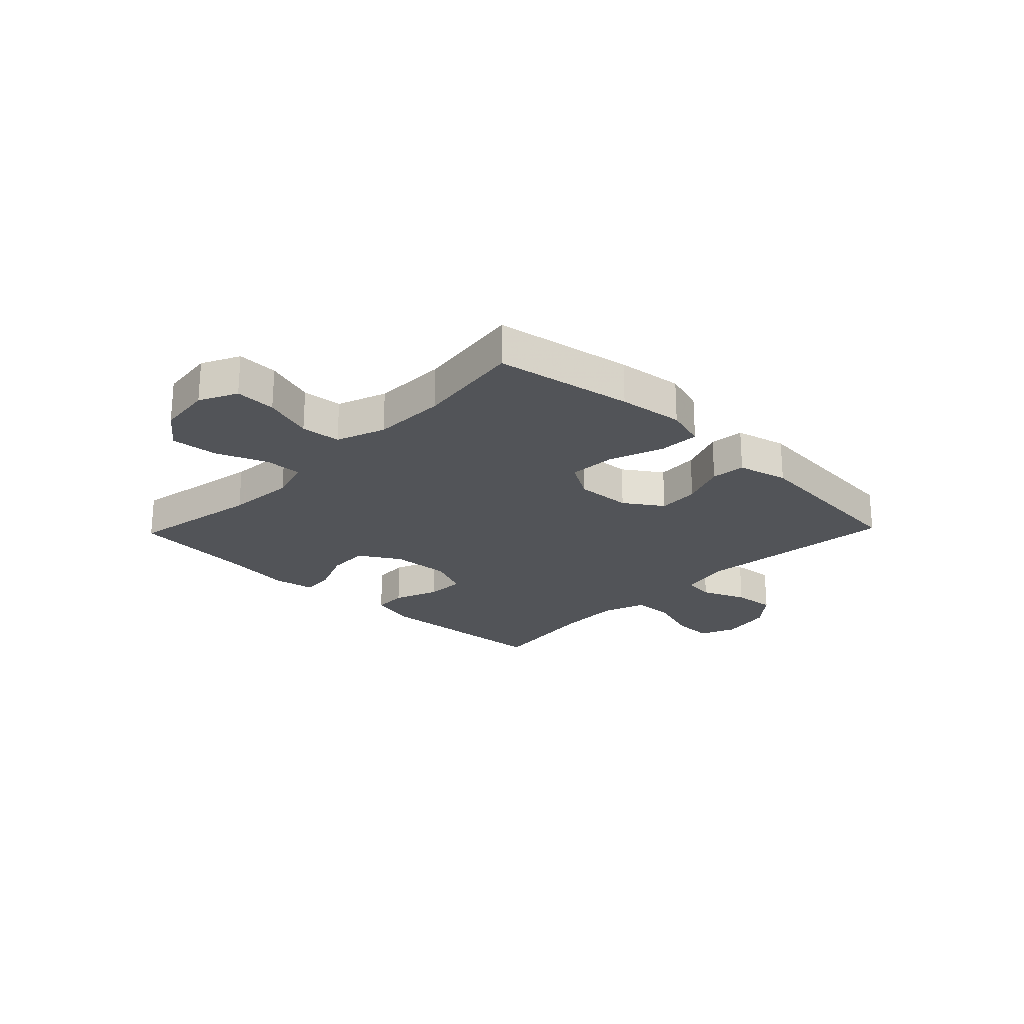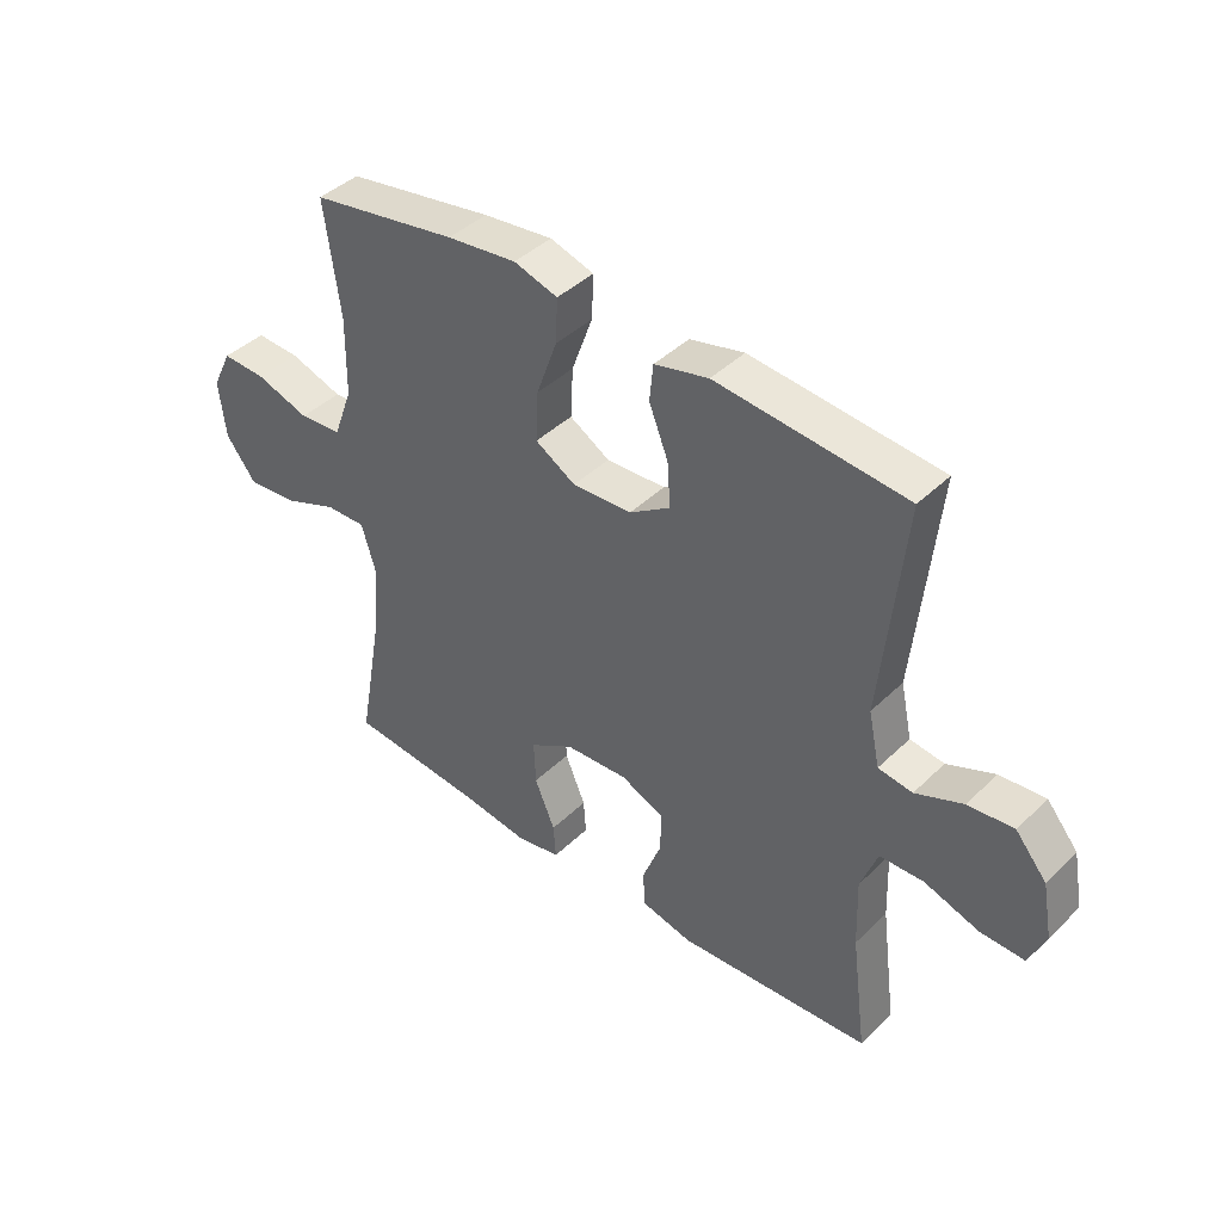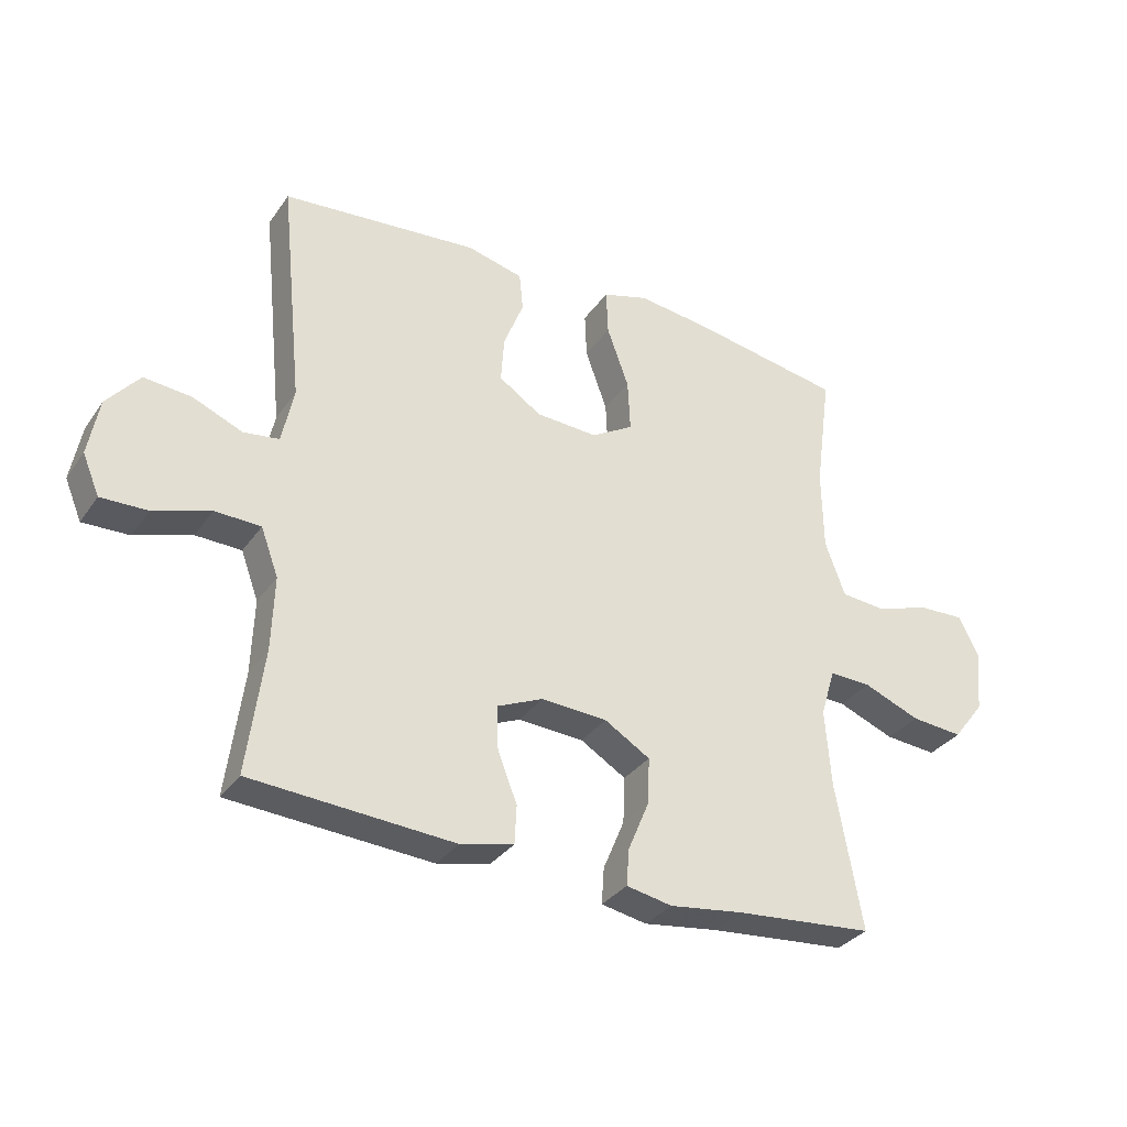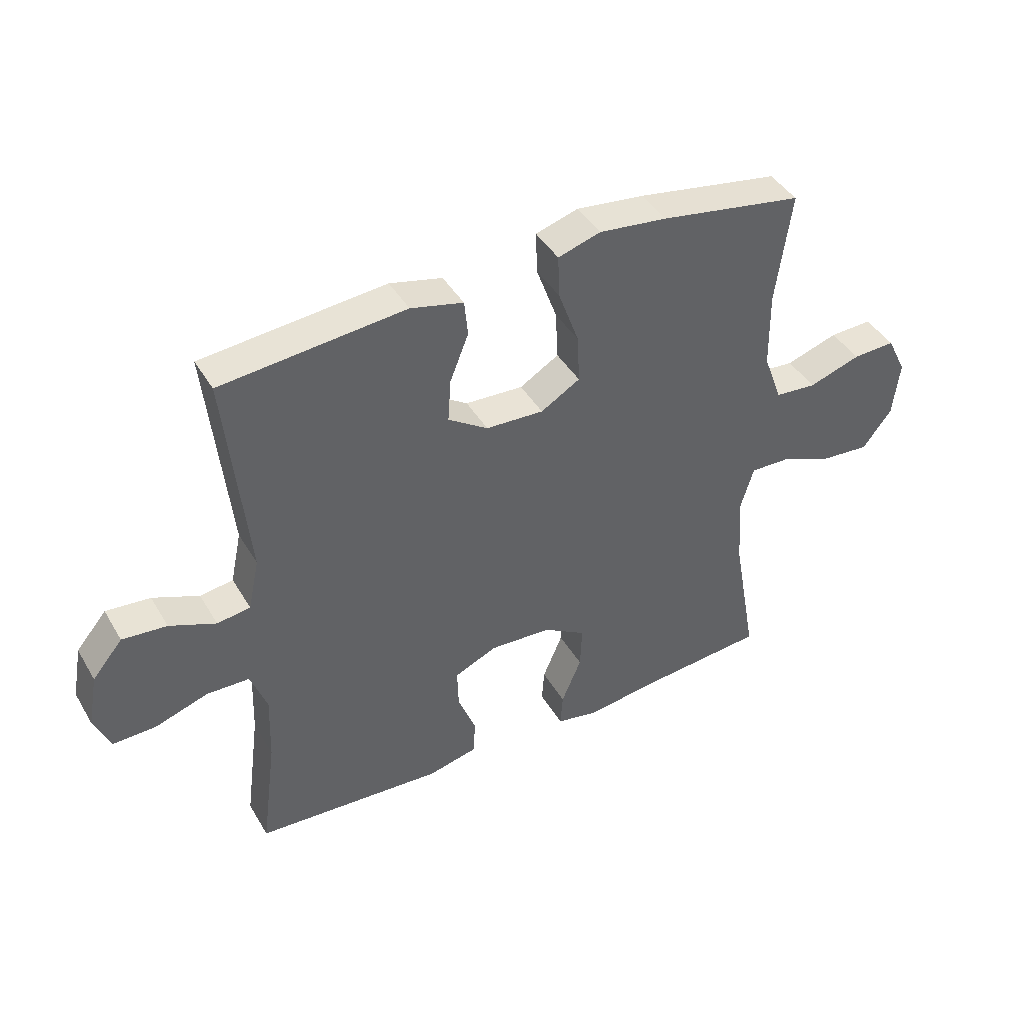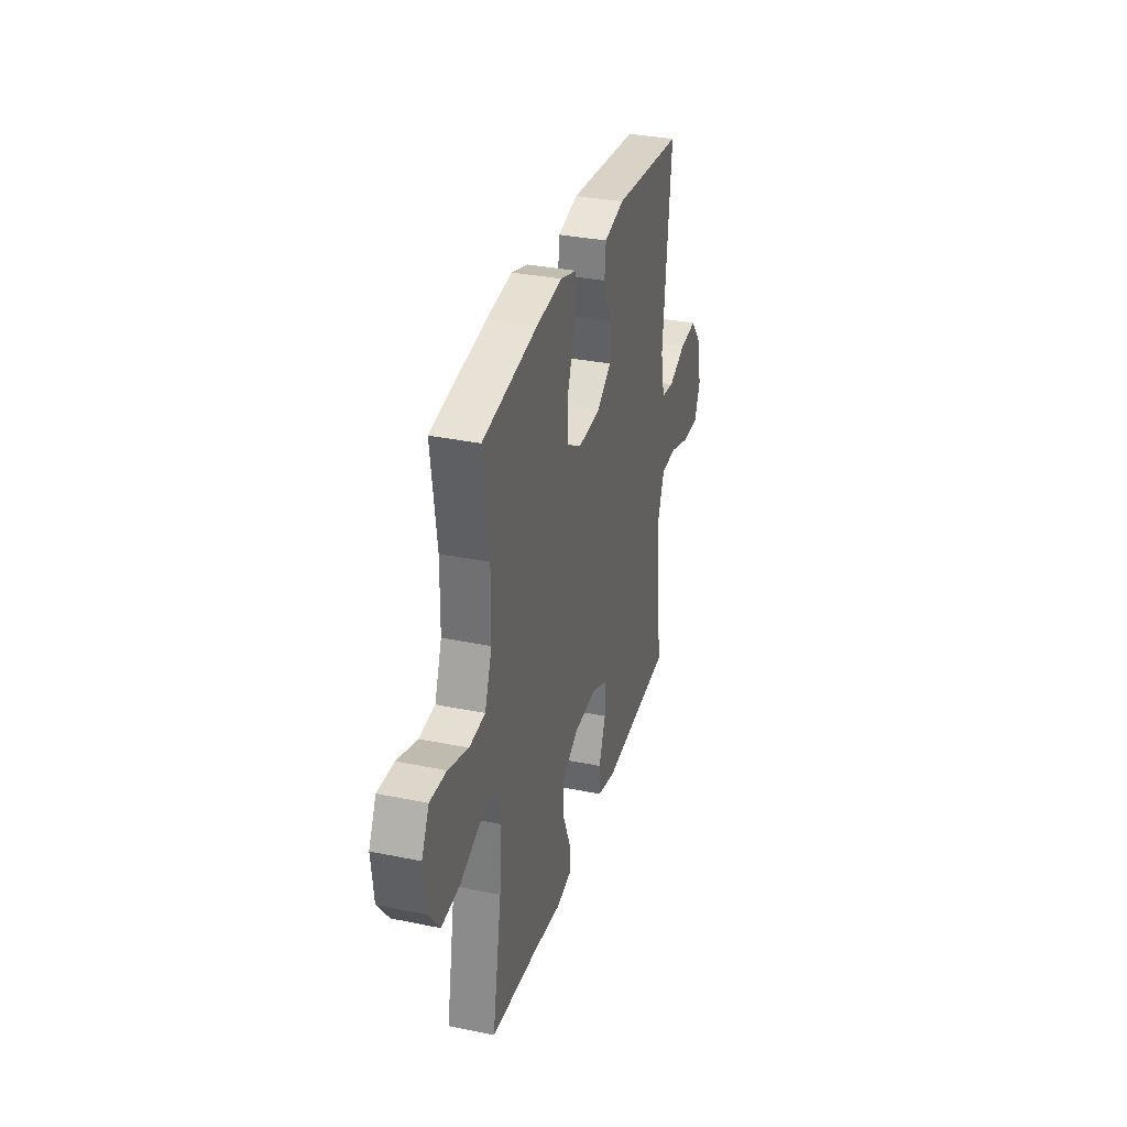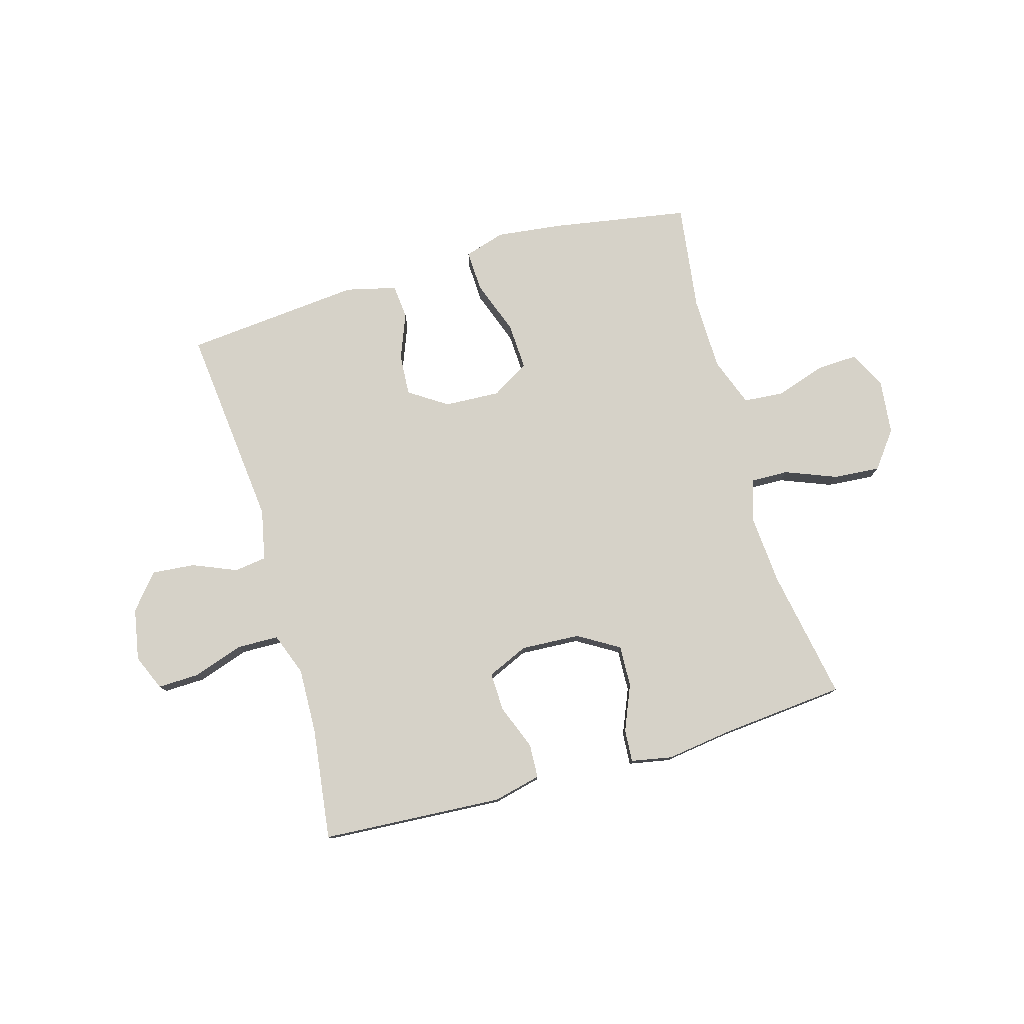
<metadata>
{"format":"obj","ext":"obj","renderer":"f3d","projection":"perspective","resolution":1024,"background":"white","views":[{"elev":-23.0,"azim":-43.9,"up":"+Y"},{"elev":41.9,"azim":41.0,"up":"+Z"},{"elev":-32.8,"azim":150.5,"up":"+Z"},{"elev":42.6,"azim":151.5,"up":"+Z"},{"elev":32.8,"azim":-74.1,"up":"+Z"},{"elev":78.0,"azim":163.9,"up":"+Y"}]}
</metadata>
<code>
v -0.5 0.07 0.5
v -0.255 0.07 0.542
v -0.139 0.07 0.556
v -0.066 0.07 0.534
v -0.069 0.07 0.461
v -0.104 0.07 0.364
v -0.108 0.07 0.281
v -0.041 0.07 0.241
v 0.058 0.07 0.246
v 0.126 0.07 0.291
v 0.121 0.07 0.365
v 0.089 0.07 0.446
v 0.095 0.07 0.507
v 0.185 0.07 0.529
v 0.5 0.07 0.5
v 0.463 0.07 0.138
v 0.482 0.07 0.048
v 0.539 0.07 0.04
v 0.618 0.07 0.073
v 0.694 0.07 0.08
v 0.746 0.07 0.018
v 0.763 0.07 -0.074
v 0.736 0.07 -0.138
v 0.662 0.07 -0.136
v 0.571 0.07 -0.106
v 0.498 0.07 -0.108
v 0.47 0.07 -0.184
v 0.474 0.07 -0.301
v 0.5 0.07 -0.5
v 0.177 0.07 -0.521
v 0.092 0.07 -0.501
v 0.089 0.07 -0.44
v 0.12 0.07 -0.36
v 0.122 0.07 -0.291
v 0.049 0.07 -0.259
v -0.056 0.07 -0.265
v -0.129 0.07 -0.309
v -0.126 0.07 -0.383
v -0.092 0.07 -0.464
v -0.088 0.07 -0.522
v -0.161 0.07 -0.536
v -0.277 0.07 -0.52
v -0.5 0.07 -0.5
v -0.458 0.07 -0.266
v -0.449 0.07 -0.144
v -0.472 0.07 -0.067
v -0.539 0.07 -0.069
v -0.63 0.07 -0.105
v -0.713 0.07 -0.112
v -0.763 0.07 -0.047
v -0.774 0.07 0.05
v -0.741 0.07 0.117
v -0.668 0.07 0.114
v -0.579 0.07 0.085
v -0.508 0.07 0.091
v -0.476 0.07 0.178
v -0.474 0.07 0.309
v -0.5 0 0.5
v -0.255 0 0.542
v -0.139 0 0.556
v -0.066 0 0.534
v -0.069 0 0.461
v -0.104 0 0.364
v -0.108 0 0.281
v -0.041 0 0.241
v 0.058 0 0.246
v 0.126 0 0.291
v 0.121 0 0.365
v 0.089 0 0.446
v 0.095 0 0.507
v 0.185 0 0.529
v 0.5 0 0.5
v 0.463 0 0.138
v 0.482 0 0.048
v 0.539 0 0.04
v 0.618 0 0.073
v 0.694 0 0.08
v 0.746 0 0.018
v 0.763 0 -0.074
v 0.736 0 -0.138
v 0.662 0 -0.136
v 0.571 0 -0.106
v 0.498 0 -0.108
v 0.47 0 -0.184
v 0.474 0 -0.301
v 0.5 0 -0.5
v 0.177 0 -0.521
v 0.092 0 -0.501
v 0.089 0 -0.44
v 0.12 0 -0.36
v 0.122 0 -0.291
v 0.049 0 -0.259
v -0.056 0 -0.265
v -0.129 0 -0.309
v -0.126 0 -0.383
v -0.092 0 -0.464
v -0.088 0 -0.522
v -0.161 0 -0.536
v -0.277 0 -0.52
v -0.5 0 -0.5
v -0.458 0 -0.266
v -0.449 0 -0.144
v -0.472 0 -0.067
v -0.539 0 -0.069
v -0.63 0 -0.105
v -0.713 0 -0.112
v -0.763 0 -0.047
v -0.774 0 0.05
v -0.741 0 0.117
v -0.668 0 0.114
v -0.579 0 0.085
v -0.508 0 0.091
v -0.476 0 0.178
v -0.474 0 0.309
f 52 53 54
f 51 52 54
f 50 51 54
f 49 50 54
f 48 49 54
f 47 48 54
f 46 47 54 55
f 45 46 55 56
f 42 43 44
f 42 44 45
f 41 42 45
f 40 41 45
f 39 40 45
f 38 39 45
f 45 56 57
f 38 45 57
f 37 38 57
f 31 32 33
f 30 31 33
f 29 30 33
f 28 29 33
f 27 28 33 34
f 26 27 34 35
f 23 24 25
f 22 23 25
f 21 22 25
f 20 21 25
f 19 20 25
f 18 19 25
f 17 18 25 26
f 26 35 36
f 17 26 36
f 16 17 36
f 14 15 16
f 13 14 16
f 12 13 16
f 11 12 16
f 4 5 6
f 3 4 6
f 2 3 6
f 1 2 6
f 57 1 6
f 57 6 7
f 37 57 7 8
f 36 37 8 9
f 16 36 9 10
f 10 11 16
f 111 110 109
f 111 109 108
f 111 108 107
f 111 107 106
f 111 106 105
f 111 105 104
f 112 111 104 103
f 113 112 103 102
f 101 100 99
f 102 101 99
f 102 99 98
f 102 98 97
f 102 97 96
f 102 96 95
f 114 113 102
f 114 102 95
f 114 95 94
f 90 89 88
f 90 88 87
f 90 87 86
f 90 86 85
f 91 90 85 84
f 92 91 84 83
f 82 81 80
f 82 80 79
f 82 79 78
f 82 78 77
f 82 77 76
f 82 76 75
f 83 82 75 74
f 93 92 83
f 93 83 74
f 93 74 73
f 73 72 71
f 73 71 70
f 73 70 69
f 73 69 68
f 63 62 61
f 63 61 60
f 63 60 59
f 63 59 58
f 63 58 114
f 64 63 114
f 65 64 114 94
f 66 65 94 93
f 67 66 93 73
f 73 68 67
f 1 58 59 2
f 2 59 60 3
f 3 60 61 4
f 4 61 62 5
f 5 62 63 6
f 6 63 64 7
f 7 64 65 8
f 8 65 66 9
f 9 66 67 10
f 10 67 68 11
f 11 68 69 12
f 12 69 70 13
f 13 70 71 14
f 14 71 72 15
f 15 72 73 16
f 16 73 74 17
f 17 74 75 18
f 18 75 76 19
f 19 76 77 20
f 20 77 78 21
f 21 78 79 22
f 22 79 80 23
f 23 80 81 24
f 24 81 82 25
f 25 82 83 26
f 26 83 84 27
f 27 84 85 28
f 28 85 86 29
f 29 86 87 30
f 30 87 88 31
f 31 88 89 32
f 32 89 90 33
f 33 90 91 34
f 34 91 92 35
f 35 92 93 36
f 36 93 94 37
f 37 94 95 38
f 38 95 96 39
f 39 96 97 40
f 40 97 98 41
f 41 98 99 42
f 42 99 100 43
f 43 100 101 44
f 44 101 102 45
f 45 102 103 46
f 46 103 104 47
f 47 104 105 48
f 48 105 106 49
f 49 106 107 50
f 50 107 108 51
f 51 108 109 52
f 52 109 110 53
f 53 110 111 54
f 54 111 112 55
f 55 112 113 56
f 56 113 114 57
f 57 114 58 1

</code>
